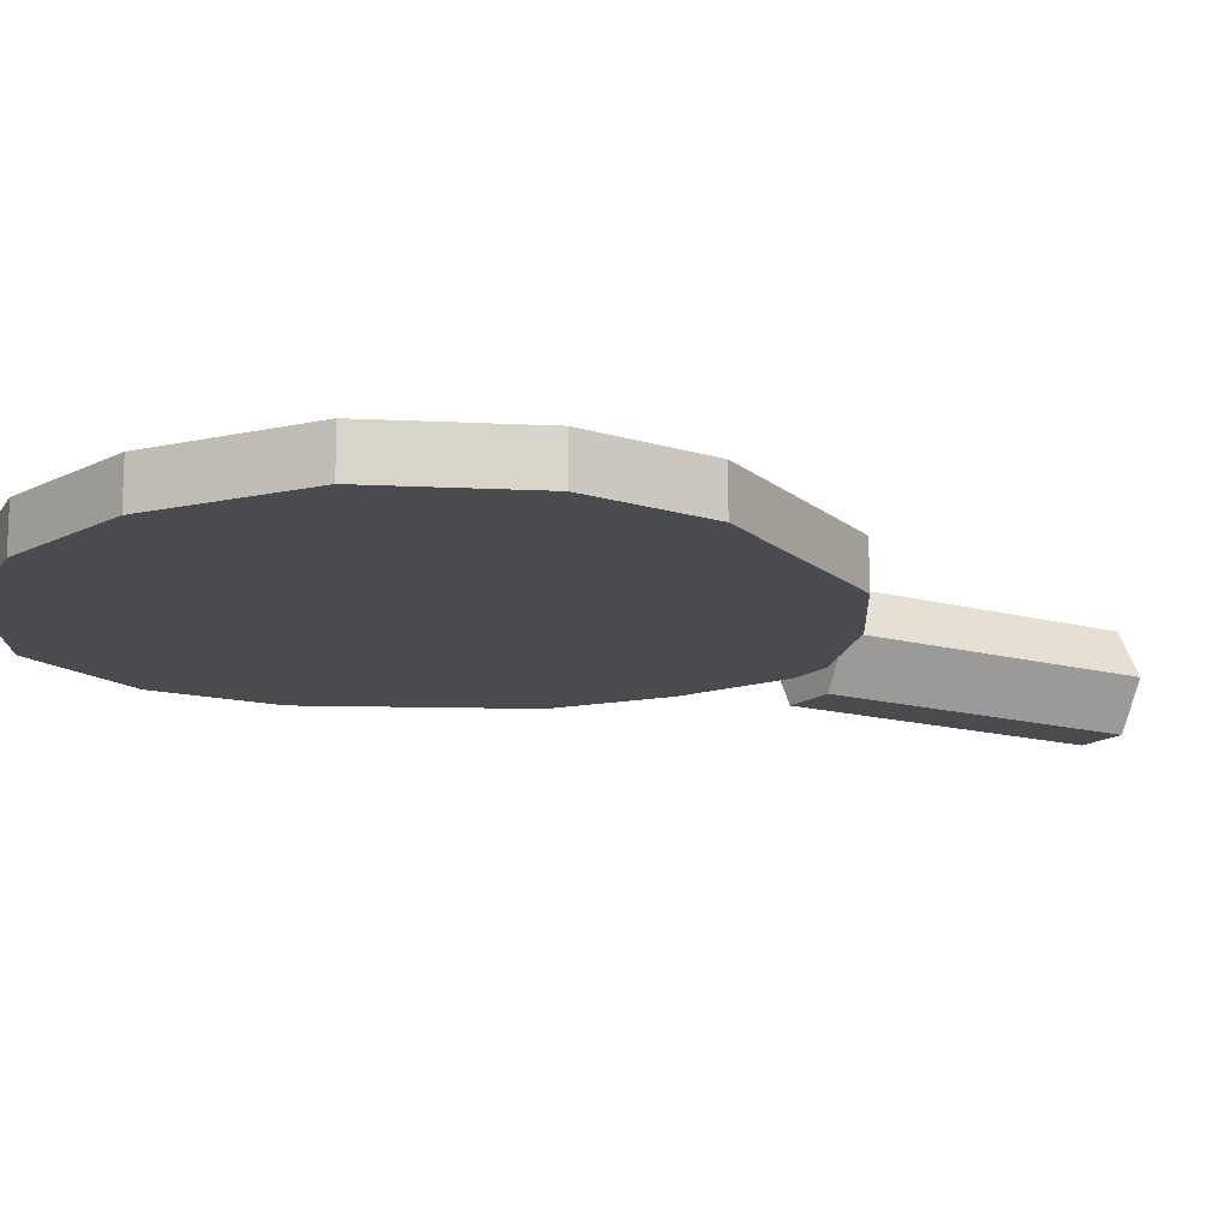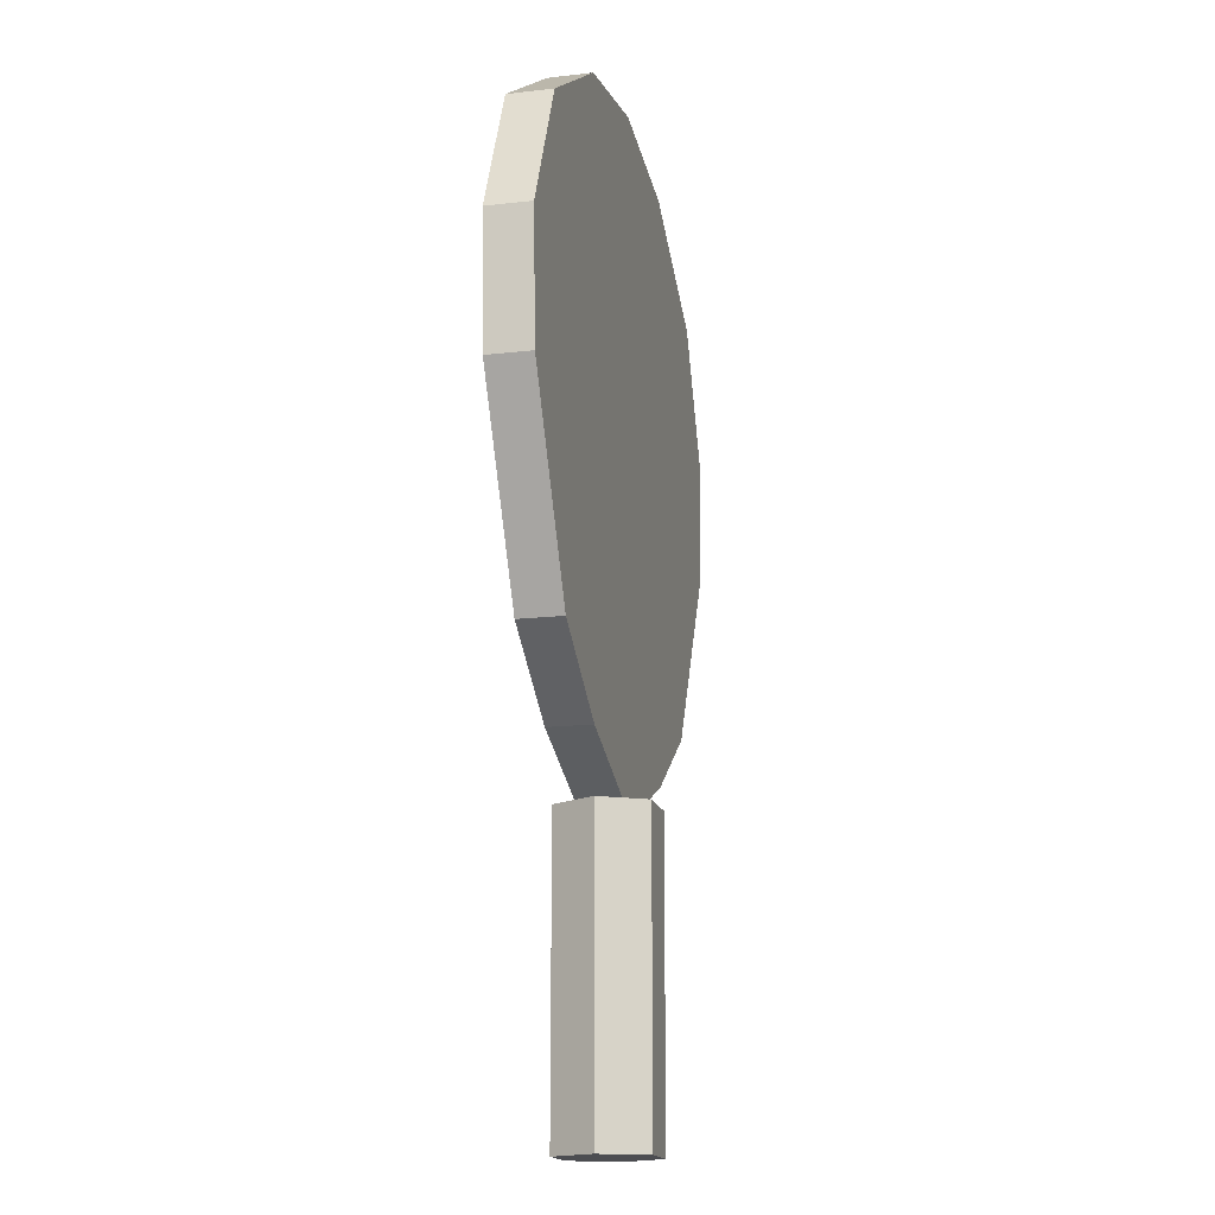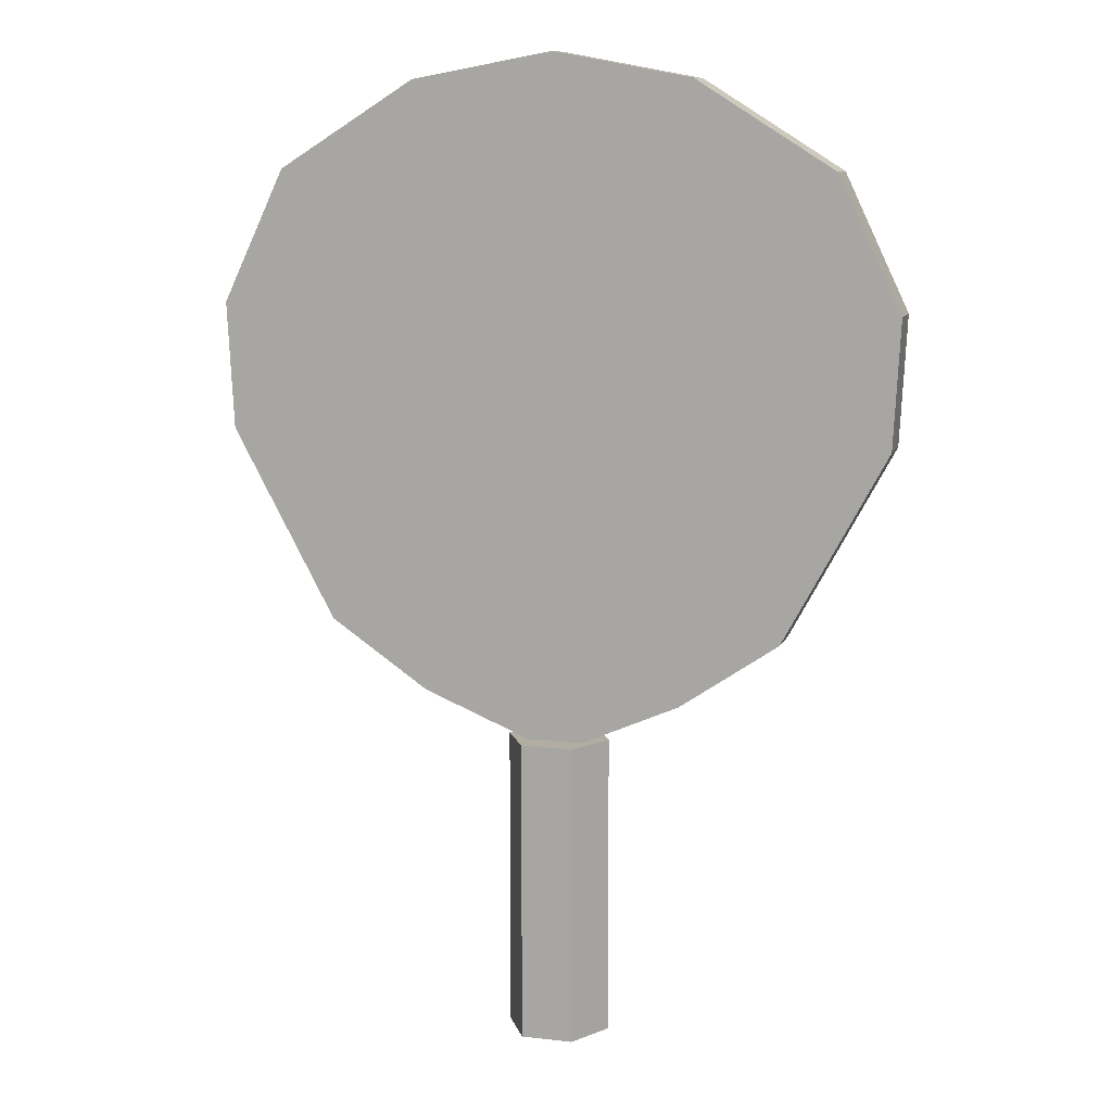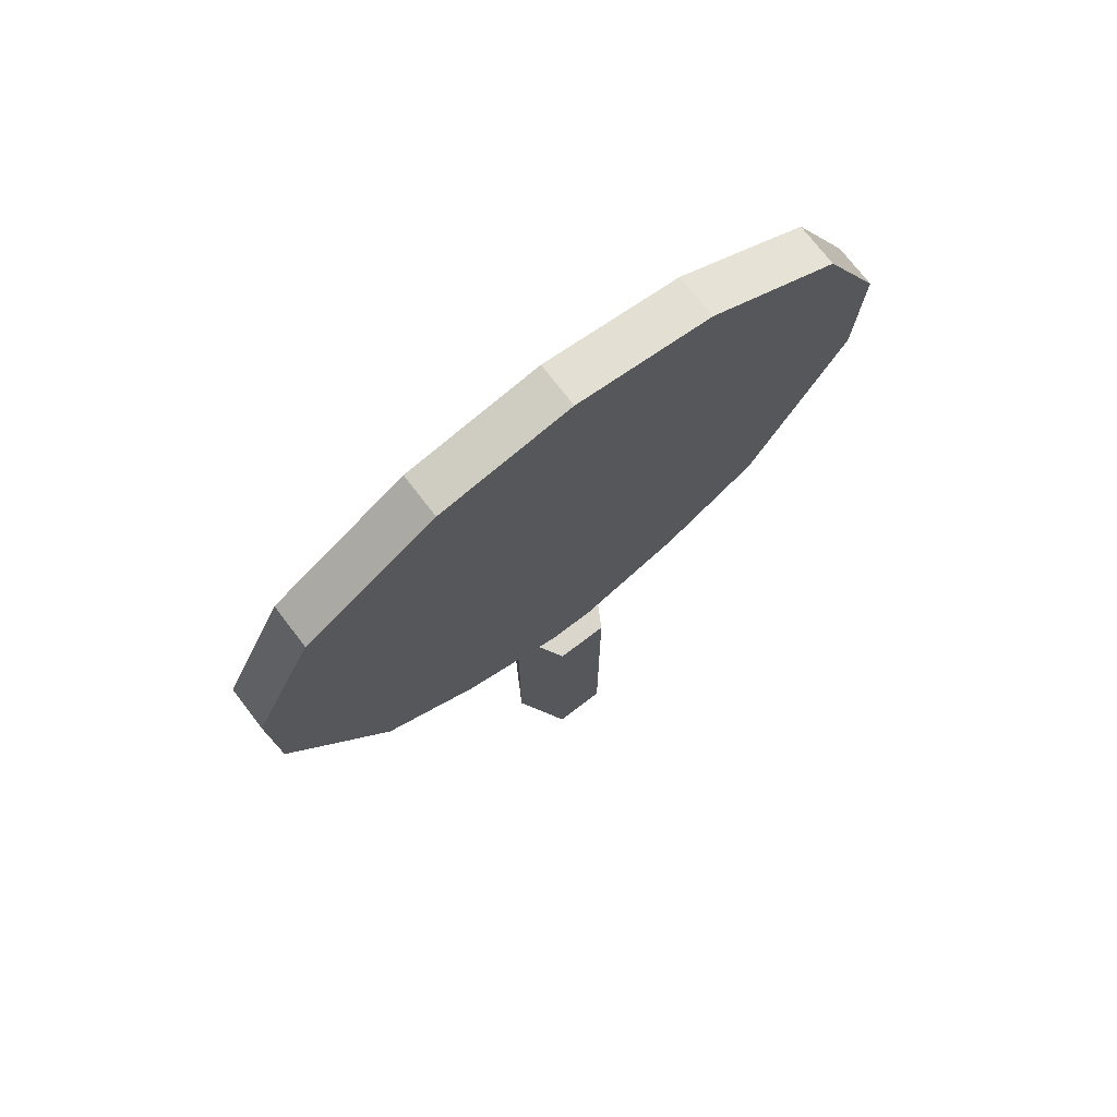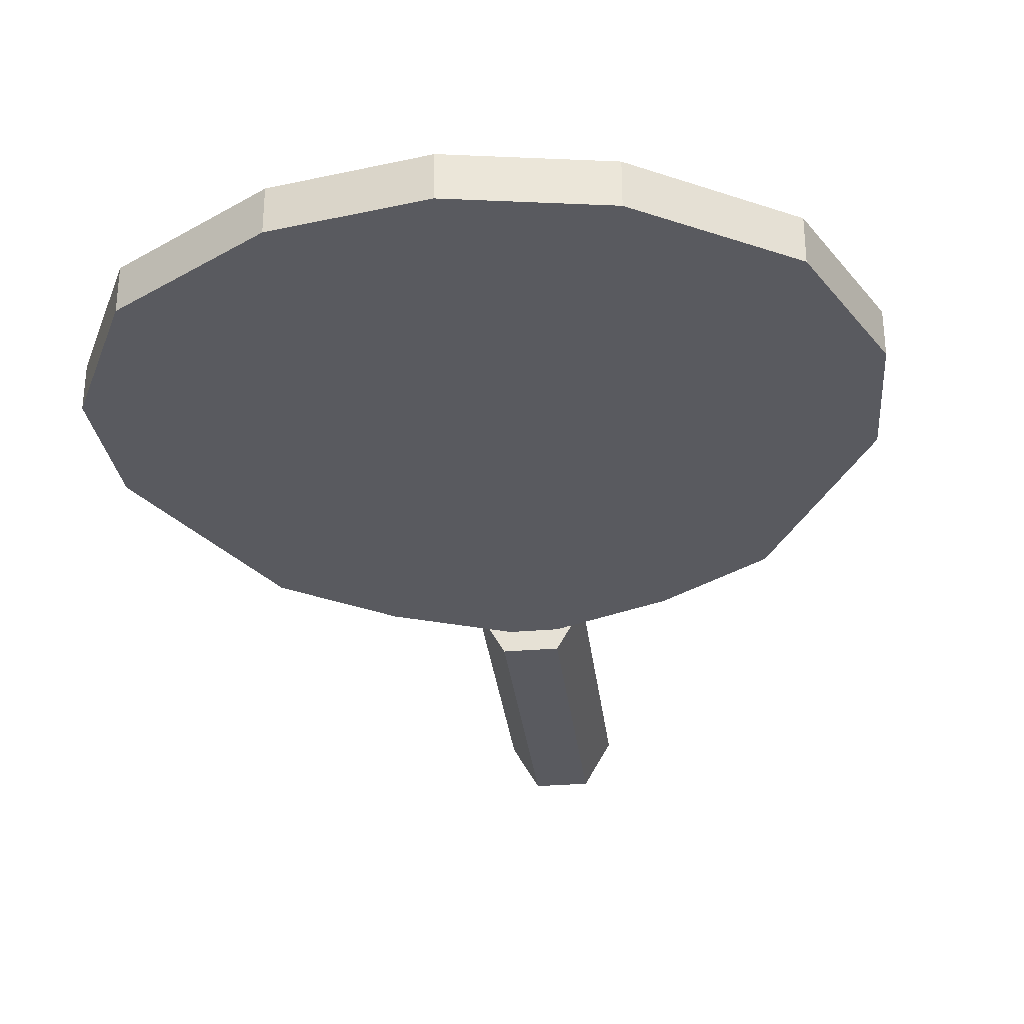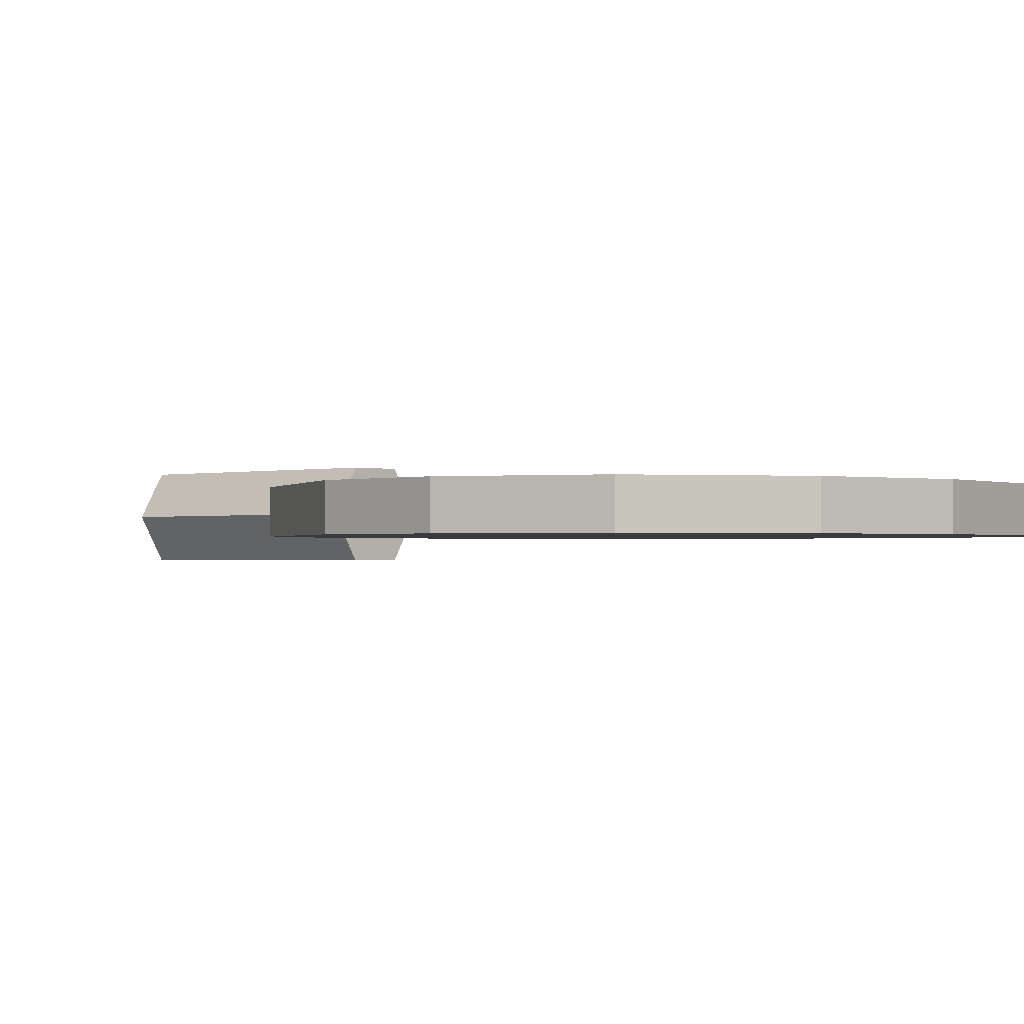
<metadata>
{"format":"obj","ext":"obj","renderer":"f3d","projection":"perspective","resolution":1024,"background":"white","views":[{"elev":-14.0,"azim":-121.8,"up":"+Z"},{"elev":-16.1,"azim":-76.6,"up":"+Y"},{"elev":10.6,"azim":16.2,"up":"+Y"},{"elev":73.5,"azim":142.5,"up":"+Y"},{"elev":-31.9,"azim":-173.3,"up":"+Z"},{"elev":-1.0,"azim":134.5,"up":"+Z"}]}
</metadata>
<code>
g SM_Prop_Fan_01
v -0.1416 0.1937 -0.01201
v 0.001129 0.2508 -0.01201
v -0.07123 0.2377 -0.01201
v 0.002228 0.1937 -0.01201
v 0.07123 0.2377 -0.01201
v -0.1739 0.1259 -0.01201
v 0.1416 0.1937 -0.01201
v 0.002747 0.1259 -0.01201
v 0.1739 0.1259 -0.01201
v -0.1706 0.06077 -0.01201
v 0.002686 0.06077 -0.01201
v 0.1706 0.06077 -0.01201
v 0.00235 0.001322 -0.01201
v -0.05841 -0.004068 -0.01201
v -0.1177 -0.0373 -0.01201
v 0.0643 -0.006721 -0.01201
v 0.1177 -0.0373 -0.01201
v -0.05841 -0.004068 -0.01201
v -0.1177 -0.0373 -0.01201
v -0.06699 -0.07205 -0.01201
v 0.001556 -0.06034 -0.01201
v 0.00235 0.001322 -0.01201
v -0.01157 -0.09442 -0.01201
v 0.0643 -0.006721 -0.01201
v 0.01184 -0.09442 -0.01201
v 0.1177 -0.0373 -0.01201
v 0.06699 -0.07205 -0.01201
v -0.1416 0.1937 0.01019
v -0.07123 0.2377 0.01019
v 0.001129 0.2508 0.01019
v 0.002228 0.1937 0.01019
v 0.07123 0.2377 0.01019
v -0.1739 0.1259 0.01019
v 0.1416 0.1937 0.01019
v 0.002747 0.1259 0.01019
v 0.1739 0.1259 0.01019
v -0.1706 0.06077 0.01019
v 0.002686 0.06077 0.01019
v 0.1706 0.06077 0.01019
v 0.00235 0.001322 0.01019
v -0.05841 -0.004068 0.01019
v -0.1177 -0.0373 0.01019
v 0.0643 -0.006721 0.01019
v 0.1177 -0.0373 0.01019
v -0.05841 -0.004068 0.01019
v -0.06699 -0.07205 0.01019
v -0.1177 -0.0373 0.01019
v 0.001556 -0.06034 0.01019
v 0.00235 0.001322 0.01019
v -0.01157 -0.09442 0.01019
v 0.0643 -0.006721 0.01019
v 0.01657 -0.09442 0.01019
v 0.1177 -0.0373 0.01019
v 0.06699 -0.07205 0.01019
v 0.1739 0.1259 0.01019
v 0.1416 0.1937 0.01019
v 0.1416 0.1937 -0.01201
v 0.1739 0.1259 -0.01201
v 0.1416 0.1937 0.01019
v 0.07123 0.2377 0.01019
v 0.07123 0.2377 -0.01201
v 0.1416 0.1937 -0.01201
v 0.07123 0.2377 0.01019
v 0.001129 0.2508 0.01019
v 0.001129 0.2508 -0.01201
v 0.07123 0.2377 -0.01201
v 0.001129 0.2508 0.01019
v -0.07123 0.2377 0.01019
v -0.07123 0.2377 -0.01201
v 0.001129 0.2508 -0.01201
v -0.07123 0.2377 0.01019
v -0.1416 0.1937 0.01019
v -0.1416 0.1937 -0.01201
v -0.07123 0.2377 -0.01201
v -0.1416 0.1937 0.01019
v -0.1739 0.1259 0.01019
v -0.1739 0.1259 -0.01201
v -0.1416 0.1937 -0.01201
v -0.1706 0.06077 0.01019
v -0.1177 -0.0373 0.01019
v -0.1177 -0.0373 -0.01201
v -0.1706 0.06077 -0.01201
v 0.1177 -0.0373 0.01019
v 0.1706 0.06077 0.01019
v 0.1706 0.06077 -0.01201
v 0.1177 -0.0373 -0.01201
v -0.1177 -0.0373 0.01019
v -0.06699 -0.07205 0.01019
v -0.06699 -0.07205 -0.01201
v -0.1177 -0.0373 -0.01201
v 0.06699 -0.07205 0.01019
v 0.1177 -0.0373 0.01019
v 0.1177 -0.0373 -0.01201
v 0.06699 -0.07205 -0.01201
v -0.06699 -0.07205 0.01019
v -0.01157 -0.09442 0.01019
v -0.01157 -0.09442 -0.01201
v -0.06699 -0.07205 -0.01201
v 0.01657 -0.09442 0.01019
v 0.06699 -0.07205 0.01019
v 0.06699 -0.07205 -0.01201
v 0.01184 -0.09442 -0.01201
v -0.1739 0.1259 0.01019
v -0.1706 0.06077 0.01019
v -0.1706 0.06077 -0.01201
v -0.1739 0.1259 -0.01201
v 0.1706 0.06077 0.01019
v 0.1739 0.1259 0.01019
v 0.1739 0.1259 -0.01201
v 0.1706 0.06077 -0.01201
v -0.01157 -0.09442 0.01019
v 0.01657 -0.09442 0.01019
v 0.01184 -0.09442 -0.01201
v -0.01157 -0.09442 -0.01201
v 0.01489 -0.09442 0.02303
v 0.01489 -0.2508 0.02303
v -0.01169 -0.2508 0.02303
v -0.01169 -0.09442 0.02303
v -0.01169 -0.09442 0.02303
v -0.01169 -0.2508 0.02303
v -0.02499 -0.2508 0
v -0.02499 -0.09442 0
v -0.02499 -0.09442 0
v -0.02499 -0.2508 0
v -0.01169 -0.2508 -0.02303
v -0.01169 -0.09442 -0.02303
v -0.01169 -0.09442 -0.02303
v -0.01169 -0.2508 -0.02303
v 0.01489 -0.2508 -0.02303
v 0.01489 -0.09442 -0.02303
v 0.01489 -0.09442 -0.02303
v 0.01489 -0.2508 -0.02303
v 0.0282 -0.2508 0
v 0.0282 -0.09442 0
v 0.0282 -0.09442 0
v 0.0282 -0.2508 0
v 0.01489 -0.2508 0.02303
v 0.01489 -0.09442 0.02303
v -0.01169 -0.09442 0.02303
v 0.001587 -0.09442 0
v 0.01489 -0.09442 0.02303
v -0.02499 -0.09442 0
v 0.0282 -0.09442 0
v -0.01169 -0.09442 -0.02303
v 0.01489 -0.09442 -0.02303
v 0.01489 -0.2508 0.02303
v 0.001587 -0.2508 0
v -0.01169 -0.2508 0.02303
v 0.0282 -0.2508 0
v -0.02499 -0.2508 0
v 0.01489 -0.2508 -0.02303
v -0.01169 -0.2508 -0.02303
f 2 1 3
f 4 1 2
f 5 4 2
f 4 6 1
f 7 4 5
f 8 6 4
f 7 8 4
f 9 8 7
f 8 10 6
f 9 11 8
f 11 10 8
f 12 11 9
f 13 10 11
f 12 13 11
f 14 10 13
f 14 15 10
f 16 13 12
f 16 12 17
f 19 18 20
f 20 18 21
f 18 22 21
f 20 21 23
f 22 24 21
f 23 21 25
f 24 26 21
f 21 27 25
f 21 26 27
f 29 28 30
f 30 28 31
f 30 31 32
f 28 33 31
f 32 31 34
f 31 33 35
f 31 35 34
f 34 35 36
f 33 37 35
f 35 38 36
f 35 37 38
f 36 38 39
f 38 37 40
f 38 40 39
f 40 37 41
f 37 42 41
f 39 40 43
f 44 39 43
f 46 45 47
f 48 45 46
f 48 49 45
f 50 48 46
f 48 51 49
f 50 52 48
f 48 53 51
f 52 54 48
f 54 53 48
f 56 55 57
f 57 55 58
f 60 59 61
f 61 59 62
f 64 63 65
f 65 63 66
f 68 67 69
f 69 67 70
f 72 71 73
f 73 71 74
f 76 75 77
f 77 75 78
f 80 79 81
f 81 79 82
f 84 83 85
f 85 83 86
f 88 87 89
f 89 87 90
f 92 91 93
f 93 91 94
f 96 95 97
f 97 95 98
f 100 99 101
f 101 99 102
f 104 103 105
f 105 103 106
f 108 107 109
f 109 107 110
f 112 111 113
f 113 111 114
f 116 115 117
f 117 115 118
f 120 119 121
f 121 119 122
f 124 123 125
f 125 123 126
f 128 127 129
f 129 127 130
f 132 131 133
f 133 131 134
f 136 135 137
f 137 135 138
f 140 139 141
f 140 142 139
f 140 141 143
f 140 144 142
f 140 143 145
f 140 145 144
f 147 146 148
f 147 149 146
f 147 148 150
f 147 151 149
f 147 150 152
f 147 152 151

</code>
